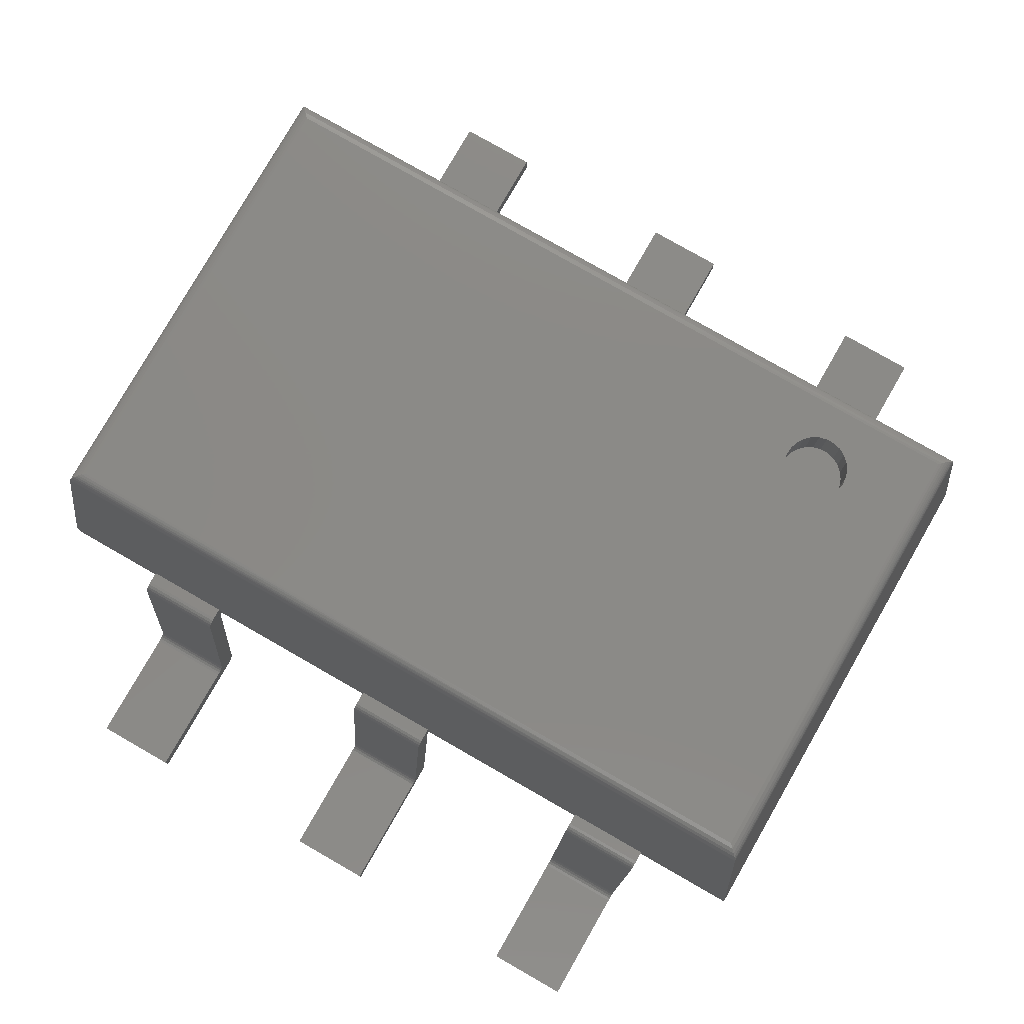
<metadata>
{"format":"stl","ext":"stl","renderer":"f3d","projection":"perspective","resolution":1024,"background":"white","views":[{"elev":78.8,"azim":119.8,"up":"+Z"}]}
</metadata>
<code>
# stl→obj: 403 verts, 778 faces
v -0.5662 0.9412 0.07701
v -0.5662 -0.9412 0.07701
v -0.625 -1 0.5059
v -0.625 1 0.5059
v 0.625 -1 0.5059
v 0.5662 -0.9412 0.07701
v -0.565 -0.94 0.07161
v -0.565 0.94 0.07161
v -0.5628 -0.9378 0.06652
v -0.5628 0.9378 0.06652
v -0.5598 -0.9348 0.06188
v -0.5598 0.9348 0.06188
v -0.556 -0.931 0.05786
v -0.556 0.931 0.05786
v -0.5515 -0.9265 0.05457
v -0.5515 0.9265 0.05457
v -0.5466 -0.9216 0.05212
v -0.5466 0.9216 0.05212
v -0.541 -0.916 0.05053
v -0.5352 -0.9102 0.05
v -0.541 0.916 0.05053
v -0.5352 0.9102 0.05
v -0.625 -1 0.5559
v -0.625 1 0.5559
v 0.625 1 0.5059
v 0.5662 0.9412 0.07701
v 0.565 -0.94 0.07161
v 0.5628 -0.9378 0.06652
v 0.5598 -0.9348 0.06188
v 0.556 -0.931 0.05786
v 0.5515 -0.9265 0.05457
v 0.5466 -0.9216 0.05212
v 0.541 -0.916 0.05053
v 0.5352 -0.9102 0.05
v 0.625 -1 0.5559
v 0.5352 0.9102 0.05
v 0.5459 0.9209 0.05188
v 0.5537 0.9287 0.05602
v 0.5596 0.9346 0.06164
v 0.5632 0.9382 0.06719
v 0.5651 0.9401 0.07197
v -0.5657 -0.9407 1.072
v -0.5657 0.9407 1.072
v 0.625 1 0.5559
v 0.5657 -0.9407 1.072
v -0.5646 0.9396 1.078
v -0.5646 -0.9396 1.078
v -0.5625 0.9375 1.083
v -0.5625 -0.9375 1.083
v -0.5596 0.9346 1.088
v -0.5596 -0.9346 1.088
v -0.5559 0.9309 1.092
v -0.5559 -0.9309 1.092
v -0.5515 0.9265 1.095
v -0.5515 -0.9265 1.095
v -0.5466 0.9216 1.098
v -0.5466 -0.9216 1.098
v -0.5407 0.9157 1.099
v -0.5407 -0.9157 1.099
v -0.5346 -0.9096 1.1
v -0.5346 0.9096 1.1
v 0.5657 0.9407 1.072
v 0.5646 -0.9396 1.078
v 0.5625 -0.9375 1.083
v 0.5596 -0.9346 1.088
v 0.5559 -0.9309 1.092
v 0.5515 -0.9265 1.095
v 0.5466 -0.9216 1.098
v 0.5407 -0.9157 1.099
v 0.5346 -0.9096 1.1
v -0.4382 0.6041 1.1
v -0.4248 0.5898 1.1
v -0.4083 0.5793 1.1
v -0.4476 0.6212 1.1
v -0.3896 0.5733 1.1
v -0.3701 0.572 1.1
v -0.3509 0.5757 1.1
v -0.3331 0.584 1.1
v -0.318 0.5965 1.1
v -0.3701 0.728 1.1
v -0.3509 0.7243 1.1
v -0.3896 0.7267 1.1
v -0.4083 0.7207 1.1
v -0.4248 0.7102 1.1
v -0.4382 0.6959 1.1
v -0.4476 0.6788 1.1
v -0.4525 0.6598 1.1
v -0.4525 0.6402 1.1
v -0.3331 0.716 1.1
v 0.5346 0.9096 1.1
v -0.2993 0.6694 1.1
v -0.2969 0.65 1.1
v -0.3065 0.6876 1.1
v -0.318 0.7035 1.1
v -0.3065 0.6124 1.1
v -0.2993 0.6306 1.1
v 0.5444 0.9194 1.098
v 0.5524 0.9274 1.094
v 0.5584 0.9334 1.089
v 0.5624 0.9374 1.083
v 0.5646 0.9396 1.078
v 0.5653 0.9403 1.075
v -0.3509 0.5757 0.99
v -0.3701 0.572 0.99
v -0.3331 0.584 0.99
v -0.318 0.5965 0.99
v -0.2993 0.6694 0.99
v -0.2969 0.65 0.99
v -0.3065 0.6876 0.99
v -0.3065 0.6124 0.99
v -0.2993 0.6306 0.99
v -0.318 0.7035 0.99
v -0.3331 0.716 0.99
v -0.3509 0.7243 0.99
v -0.3701 0.728 0.99
v -0.3896 0.7267 0.99
v -0.4083 0.7207 0.99
v -0.4248 0.7102 0.99
v -0.4382 0.6959 0.99
v -0.4476 0.6788 0.99
v -0.4525 0.6598 0.99
v -0.4525 0.6402 0.99
v -0.4476 0.6212 0.99
v -0.4382 0.6041 0.99
v -0.4248 0.5898 0.99
v -0.4083 0.5793 0.99
v -0.3896 0.5733 0.99
v -0.7567 0.55 0.05
v -1.05 0.75 0.05
v -1.05 0.55 0.05
v -0.7567 0.75 0.05
v -0.7122 0.75 0
v -1.05 0.75 0
v -0.7495 0.75 0.05105
v -0.7429 0.75 0.05411
v -0.6931 0.75 0.008916
v -0.6985 0.75 0.004106
v -0.7051 0.75 0.001048
v -0.7375 0.75 0.05892
v -0.6874 0.75 0.02207
v -0.6893 0.75 0.01507
v -0.7337 0.75 0.06507
v -0.7318 0.75 0.07207
v -0.6302 0.75 0.5059
v -0.6773 0.75 0.5338
v -0.6596 0.75 0.5548
v -0.6754 0.75 0.5408
v -0.6716 0.75 0.547
v -0.6662 0.75 0.5518
v -0.6524 0.75 0.5559
v -0.625 0.75 0.5559
v -0.625 0.75 0.5059
v -0.7495 0.55 0.05105
v -0.7429 0.55 0.05411
v -0.7375 0.55 0.05892
v -0.7337 0.55 0.06507
v -0.7318 0.55 0.07207
v -1.05 0.55 0
v -0.7122 0.55 0
v -0.7051 0.55 0.001048
v -0.6985 0.55 0.004106
v -0.6931 0.55 0.008916
v -0.6874 0.55 0.02207
v -0.6893 0.55 0.01507
v -0.6773 0.55 0.5338
v -0.6302 0.55 0.5059
v -0.6716 0.55 0.547
v -0.6754 0.55 0.5408
v -0.6596 0.55 0.5548
v -0.6662 0.55 0.5518
v -0.6524 0.55 0.5559
v -0.625 0.55 0.5059
v -0.625 0.55 0.5559
v 1.05 0.75 0.05
v 0.7567 0.75 0.05
v 0.7567 0.55 0.05
v 1.05 0.55 0.05
v 0.7051 0.75 0.001048
v 0.6985 0.75 0.004106
v 0.6931 0.75 0.008916
v 0.6893 0.75 0.01507
v 0.7122 0.75 0
v 0.6874 0.75 0.02207
v 0.7429 0.75 0.05411
v 0.7375 0.75 0.05892
v 0.7337 0.75 0.06507
v 0.7495 0.75 0.05105
v 0.7318 0.75 0.07207
v 1.05 0.75 0
v 0.625 0.75 0.5559
v 0.6302 0.75 0.5059
v 0.625 0.75 0.5059
v 0.6524 0.75 0.5559
v 0.6773 0.75 0.5338
v 0.6596 0.75 0.5548
v 0.6716 0.75 0.547
v 0.6754 0.75 0.5408
v 0.6662 0.75 0.5518
v 0.7495 0.55 0.05105
v 0.7429 0.55 0.05411
v 0.7375 0.55 0.05892
v 0.7337 0.55 0.06507
v 0.7318 0.55 0.07207
v 1.05 0.55 0
v 0.6931 0.55 0.008916
v 0.6985 0.55 0.004106
v 0.7051 0.55 0.001048
v 0.6893 0.55 0.01507
v 0.6874 0.55 0.02207
v 0.7122 0.55 0
v 0.625 0.55 0.5059
v 0.6302 0.55 0.5059
v 0.625 0.55 0.5559
v 0.6524 0.55 0.5559
v 0.6773 0.55 0.5338
v 0.6596 0.55 0.5548
v 0.6754 0.55 0.5408
v 0.6716 0.55 0.547
v 0.6662 0.55 0.5518
v -0.7567 0.1 0.05
v -1.05 0.1 0.05
v -1.05 -0.1 0.05
v -0.7567 -0.1 0.05
v -0.7122 0.1 0
v -1.05 0.1 0
v -0.7495 0.1 0.05105
v -0.7429 0.1 0.05411
v -0.6931 0.1 0.008916
v -0.6985 0.1 0.004106
v -0.7051 0.1 0.001048
v -0.7375 0.1 0.05892
v -0.6874 0.1 0.02207
v -0.6893 0.1 0.01507
v -0.7337 0.1 0.06507
v -0.7318 0.1 0.07207
v -0.6302 0.1 0.5059
v -0.6773 0.1 0.5338
v -0.6596 0.1 0.5548
v -0.6754 0.1 0.5408
v -0.6716 0.1 0.547
v -0.6662 0.1 0.5518
v -0.6524 0.1 0.5559
v -0.625 0.1 0.5559
v -0.625 0.1 0.5059
v -0.7495 -0.1 0.05105
v -0.7429 -0.1 0.05411
v -0.7375 -0.1 0.05892
v -0.7337 -0.1 0.06507
v -0.7318 -0.1 0.07207
v -1.05 -0.1 0
v -0.7122 -0.1 0
v -0.7051 -0.1 0.001048
v -0.6985 -0.1 0.004106
v -0.6931 -0.1 0.008916
v -0.6874 -0.1 0.02207
v -0.6893 -0.1 0.01507
v -0.6773 -0.1 0.5338
v -0.6302 -0.1 0.5059
v -0.6716 -0.1 0.547
v -0.6754 -0.1 0.5408
v -0.6596 -0.1 0.5548
v -0.6662 -0.1 0.5518
v -0.6524 -0.1 0.5559
v -0.625 -0.1 0.5059
v -0.625 -0.1 0.5559
v 1.05 0.1 0.05
v 0.7567 0.1 0.05
v 0.7567 -0.1 0.05
v 1.05 -0.1 0.05
v 0.7051 0.1 0.001048
v 0.6985 0.1 0.004106
v 0.6931 0.1 0.008916
v 0.6893 0.1 0.01507
v 0.7122 0.1 0
v 0.6874 0.1 0.02207
v 0.7429 0.1 0.05411
v 0.7375 0.1 0.05892
v 0.7337 0.1 0.06507
v 0.7495 0.1 0.05105
v 0.7318 0.1 0.07207
v 1.05 0.1 0
v 0.625 0.1 0.5559
v 0.6302 0.1 0.5059
v 0.625 0.1 0.5059
v 0.6524 0.1 0.5559
v 0.6773 0.1 0.5338
v 0.6596 0.1 0.5548
v 0.6716 0.1 0.547
v 0.6754 0.1 0.5408
v 0.6662 0.1 0.5518
v 0.7495 -0.1 0.05105
v 0.7429 -0.1 0.05411
v 0.7375 -0.1 0.05892
v 0.7337 -0.1 0.06507
v 0.7318 -0.1 0.07207
v 1.05 -0.1 0
v 0.6931 -0.1 0.008916
v 0.6985 -0.1 0.004106
v 0.7051 -0.1 0.001048
v 0.6893 -0.1 0.01507
v 0.6874 -0.1 0.02207
v 0.7122 -0.1 0
v 0.625 -0.1 0.5059
v 0.6302 -0.1 0.5059
v 0.625 -0.1 0.5559
v 0.6524 -0.1 0.5559
v 0.6773 -0.1 0.5338
v 0.6596 -0.1 0.5548
v 0.6754 -0.1 0.5408
v 0.6716 -0.1 0.547
v 0.6662 -0.1 0.5518
v -0.7567 -0.75 0.05
v -1.05 -0.55 0.05
v -1.05 -0.75 0.05
v -0.7567 -0.55 0.05
v -0.7122 -0.55 0
v -1.05 -0.55 0
v -0.7495 -0.55 0.05105
v -0.7429 -0.55 0.05411
v -0.6931 -0.55 0.008916
v -0.6985 -0.55 0.004106
v -0.7051 -0.55 0.001048
v -0.7375 -0.55 0.05892
v -0.6874 -0.55 0.02207
v -0.6893 -0.55 0.01507
v -0.7337 -0.55 0.06507
v -0.7318 -0.55 0.07207
v -0.6302 -0.55 0.5059
v -0.6773 -0.55 0.5338
v -0.6596 -0.55 0.5548
v -0.6754 -0.55 0.5408
v -0.6716 -0.55 0.547
v -0.6662 -0.55 0.5518
v -0.6524 -0.55 0.5559
v -0.625 -0.55 0.5559
v -0.625 -0.55 0.5059
v -0.7495 -0.75 0.05105
v -0.7429 -0.75 0.05411
v -0.7375 -0.75 0.05892
v -0.7337 -0.75 0.06507
v -0.7318 -0.75 0.07207
v -1.05 -0.75 0
v -0.7122 -0.75 0
v -0.7051 -0.75 0.001048
v -0.6985 -0.75 0.004106
v -0.6931 -0.75 0.008916
v -0.6874 -0.75 0.02207
v -0.6893 -0.75 0.01507
v -0.6773 -0.75 0.5338
v -0.6302 -0.75 0.5059
v -0.6716 -0.75 0.547
v -0.6754 -0.75 0.5408
v -0.6596 -0.75 0.5548
v -0.6662 -0.75 0.5518
v -0.6524 -0.75 0.5559
v -0.625 -0.75 0.5059
v -0.625 -0.75 0.5559
v 1.05 -0.55 0.05
v 0.7567 -0.55 0.05
v 0.7567 -0.75 0.05
v 1.05 -0.75 0.05
v 0.7051 -0.55 0.001048
v 0.6985 -0.55 0.004106
v 0.6931 -0.55 0.008916
v 0.6893 -0.55 0.01507
v 0.7122 -0.55 0
v 0.6874 -0.55 0.02207
v 0.7429 -0.55 0.05411
v 0.7375 -0.55 0.05892
v 0.7337 -0.55 0.06507
v 0.7495 -0.55 0.05105
v 0.7318 -0.55 0.07207
v 1.05 -0.55 0
v 0.625 -0.55 0.5559
v 0.6302 -0.55 0.5059
v 0.625 -0.55 0.5059
v 0.6524 -0.55 0.5559
v 0.6773 -0.55 0.5338
v 0.6596 -0.55 0.5548
v 0.6716 -0.55 0.547
v 0.6754 -0.55 0.5408
v 0.6662 -0.55 0.5518
v 0.7495 -0.75 0.05105
v 0.7429 -0.75 0.05411
v 0.7375 -0.75 0.05892
v 0.7337 -0.75 0.06507
v 0.7318 -0.75 0.07207
v 1.05 -0.75 0
v 0.6931 -0.75 0.008916
v 0.6985 -0.75 0.004106
v 0.7051 -0.75 0.001048
v 0.6893 -0.75 0.01507
v 0.6874 -0.75 0.02207
v 0.7122 -0.75 0
v 0.625 -0.75 0.5059
v 0.6302 -0.75 0.5059
v 0.625 -0.75 0.5559
v 0.6524 -0.75 0.5559
v 0.6773 -0.75 0.5338
v 0.6596 -0.75 0.5548
v 0.6754 -0.75 0.5408
v 0.6716 -0.75 0.547
v 0.6662 -0.75 0.5518
f 1 2 3
f 1 3 4
f 3 2 5
f 5 2 6
f 7 2 8
f 2 1 8
f 9 7 10
f 7 8 10
f 11 9 12
f 9 10 12
f 13 11 14
f 11 12 14
f 15 13 16
f 13 14 16
f 17 15 18
f 19 17 18
f 15 16 18
f 20 19 21
f 19 18 21
f 20 21 22
f 4 3 23
f 24 4 23
f 25 1 4
f 26 1 25
f 27 2 7
f 27 7 9
f 27 6 2
f 28 9 11
f 28 27 9
f 29 11 13
f 29 28 11
f 30 13 15
f 30 29 13
f 31 15 17
f 31 30 15
f 32 17 19
f 32 31 17
f 33 19 20
f 33 32 19
f 34 33 20
f 3 5 35
f 23 3 35
f 5 6 26
f 25 5 26
f 34 20 22
f 34 22 36
f 36 22 21
f 37 18 16
f 37 21 18
f 37 36 21
f 38 16 14
f 38 37 16
f 39 12 10
f 39 14 12
f 39 38 14
f 40 10 8
f 40 39 10
f 41 8 1
f 41 40 8
f 26 41 1
f 23 42 43
f 24 23 43
f 44 25 4
f 44 4 24
f 33 34 36
f 31 32 37
f 32 33 37
f 33 36 37
f 30 31 38
f 31 37 38
f 28 29 39
f 29 30 39
f 30 38 39
f 27 28 40
f 28 39 40
f 6 27 41
f 27 40 41
f 6 41 26
f 35 5 25
f 35 25 44
f 35 42 23
f 45 42 35
f 46 42 47
f 46 43 42
f 48 47 49
f 48 46 47
f 50 49 51
f 50 48 49
f 52 51 53
f 52 50 51
f 54 53 55
f 54 52 53
f 56 55 57
f 56 54 55
f 58 57 59
f 58 59 60
f 58 56 57
f 61 58 60
f 24 43 62
f 44 24 62
f 62 45 35
f 62 35 44
f 47 42 63
f 42 45 63
f 49 47 64
f 47 63 64
f 51 49 65
f 49 64 65
f 53 51 66
f 55 53 66
f 51 65 66
f 57 55 67
f 55 66 67
f 59 57 68
f 57 67 68
f 60 59 69
f 59 68 69
f 60 69 70
f 71 60 72
f 73 72 60
f 74 60 71
f 75 73 60
f 76 75 60
f 77 60 70
f 77 76 60
f 78 77 70
f 79 78 70
f 61 80 81
f 61 82 80
f 61 83 82
f 61 84 83
f 61 85 84
f 61 86 85
f 61 87 86
f 61 88 87
f 89 61 81
f 90 91 92
f 90 93 91
f 90 94 93
f 90 89 94
f 90 95 79
f 90 96 95
f 90 92 96
f 90 79 70
f 90 61 89
f 61 60 88
f 88 60 74
f 58 61 90
f 56 58 97
f 58 90 97
f 52 54 98
f 54 56 98
f 56 97 98
f 50 52 99
f 52 98 99
f 48 50 100
f 50 99 100
f 46 48 101
f 48 100 101
f 43 46 102
f 46 101 102
f 43 102 62
f 90 70 69
f 97 69 68
f 97 90 69
f 98 67 66
f 98 68 67
f 98 97 68
f 99 66 65
f 99 98 66
f 100 65 64
f 100 99 65
f 101 64 63
f 101 100 64
f 102 63 45
f 102 101 63
f 62 102 45
f 103 104 77
f 105 103 77
f 104 76 77
f 105 77 78
f 106 105 79
f 107 108 91
f 109 107 91
f 105 78 79
f 108 92 91
f 110 106 95
f 111 110 95
f 112 109 93
f 106 79 95
f 109 91 93
f 111 95 96
f 112 93 94
f 108 111 92
f 111 96 92
f 113 112 89
f 112 94 89
f 114 113 81
f 115 114 81
f 113 89 81
f 115 81 80
f 116 115 82
f 115 80 82
f 117 116 83
f 118 117 83
f 116 82 83
f 118 83 84
f 119 118 85
f 118 84 85
f 120 119 86
f 119 85 86
f 120 86 87
f 121 120 87
f 122 121 87
f 122 87 88
f 122 88 74
f 123 122 74
f 124 123 71
f 123 74 71
f 125 124 72
f 124 71 72
f 126 125 73
f 127 126 73
f 125 72 73
f 127 73 75
f 104 127 76
f 127 75 76
f 126 124 125
f 122 123 124
f 103 126 127
f 103 127 104
f 106 103 105
f 106 124 126
f 106 122 124
f 106 126 103
f 118 119 120
f 118 120 121
f 118 121 122
f 111 106 110
f 111 122 106
f 111 118 122
f 116 117 118
f 107 111 108
f 114 115 116
f 114 116 118
f 114 118 111
f 114 111 107
f 109 114 107
f 113 114 109
f 112 113 109
f 128 129 130
f 131 129 128
f 131 132 133
f 131 133 129
f 134 132 131
f 135 132 134
f 136 137 138
f 139 132 135
f 140 138 132
f 140 141 136
f 140 139 142
f 140 136 138
f 140 132 139
f 143 140 142
f 144 143 145
f 146 147 148
f 146 148 149
f 150 145 147
f 150 144 145
f 150 147 146
f 151 152 144
f 151 144 150
f 144 140 143
f 131 128 153
f 134 131 153
f 135 153 154
f 135 154 155
f 135 134 153
f 139 135 155
f 142 155 156
f 142 156 157
f 142 139 155
f 143 142 157
f 129 133 158
f 129 158 130
f 158 159 128
f 130 158 128
f 128 159 153
f 153 159 154
f 160 161 162
f 154 159 155
f 159 160 163
f 162 164 163
f 156 155 163
f 160 162 163
f 155 159 163
f 156 163 157
f 165 157 166
f 167 168 169
f 170 167 169
f 168 165 171
f 165 166 171
f 169 168 171
f 166 172 173
f 171 166 173
f 157 163 166
f 158 133 132
f 159 158 132
f 160 159 132
f 161 160 138
f 160 132 138
f 162 161 137
f 161 138 137
f 164 162 136
f 162 137 136
f 163 164 141
f 164 136 141
f 163 141 140
f 166 163 140
f 166 140 144
f 172 166 152
f 166 144 152
f 172 152 151
f 173 172 151
f 143 157 165
f 145 143 165
f 150 171 173
f 151 150 173
f 147 165 168
f 147 168 167
f 147 145 165
f 148 147 167
f 149 167 170
f 149 170 169
f 149 148 167
f 146 149 169
f 150 169 171
f 150 146 169
f 174 175 176
f 174 176 177
f 178 179 180
f 178 180 181
f 182 181 183
f 182 178 181
f 184 182 183
f 184 183 185
f 186 185 183
f 187 182 184
f 188 186 183
f 175 182 187
f 189 182 175
f 174 189 175
f 190 191 192
f 193 191 190
f 194 188 191
f 194 191 193
f 195 194 193
f 196 197 194
f 196 195 198
f 196 194 195
f 183 191 188
f 199 176 175
f 200 199 187
f 199 175 187
f 201 200 184
f 200 187 184
f 202 201 185
f 201 184 185
f 203 202 186
f 202 185 186
f 203 186 188
f 204 189 174
f 177 204 174
f 205 206 207
f 208 205 207
f 209 208 210
f 208 207 210
f 209 210 200
f 201 209 200
f 209 201 202
f 200 210 199
f 209 202 203
f 199 210 176
f 176 210 204
f 176 204 177
f 211 212 213
f 213 212 214
f 212 203 215
f 214 212 215
f 214 215 216
f 215 217 218
f 219 216 218
f 216 215 218
f 203 212 209
f 204 210 189
f 210 182 189
f 182 210 207
f 178 207 206
f 178 182 207
f 179 206 205
f 179 178 206
f 180 205 208
f 180 179 205
f 181 208 209
f 181 180 208
f 183 181 209
f 183 209 212
f 191 183 212
f 212 211 191
f 211 192 191
f 190 192 211
f 190 211 213
f 215 203 188
f 215 188 194
f 190 213 214
f 193 190 214
f 217 215 197
f 218 217 197
f 215 194 197
f 218 197 196
f 219 218 198
f 216 219 198
f 218 196 198
f 216 198 195
f 214 216 193
f 216 195 193
f 220 221 222
f 220 222 223
f 220 224 225
f 220 225 221
f 226 224 220
f 227 224 226
f 228 229 230
f 231 224 227
f 232 230 224
f 232 233 228
f 232 231 234
f 232 228 230
f 232 224 231
f 235 232 234
f 236 235 237
f 238 239 240
f 238 240 241
f 242 237 239
f 242 236 237
f 242 239 238
f 243 244 236
f 243 236 242
f 236 232 235
f 220 223 245
f 226 220 245
f 227 245 246
f 227 246 247
f 227 226 245
f 231 227 247
f 234 247 248
f 234 248 249
f 234 231 247
f 235 234 249
f 221 225 222
f 225 250 222
f 250 251 223
f 222 250 223
f 223 251 245
f 245 251 246
f 252 253 254
f 246 251 247
f 251 252 255
f 254 256 255
f 248 247 255
f 252 254 255
f 247 251 255
f 248 255 249
f 257 249 258
f 259 260 261
f 262 259 261
f 260 257 263
f 257 258 263
f 261 260 263
f 258 264 265
f 263 258 265
f 249 255 258
f 250 225 224
f 251 250 224
f 252 251 224
f 253 252 230
f 252 224 230
f 254 253 229
f 253 230 229
f 256 254 228
f 254 229 228
f 255 256 233
f 256 228 233
f 255 233 232
f 258 255 232
f 258 232 236
f 264 258 244
f 258 236 244
f 264 244 243
f 265 264 243
f 235 249 237
f 237 249 257
f 242 263 265
f 243 242 265
f 239 257 260
f 239 260 259
f 239 237 257
f 240 239 259
f 241 259 262
f 241 262 261
f 241 240 259
f 238 241 261
f 242 261 263
f 242 238 261
f 266 267 268
f 266 268 269
f 270 271 272
f 270 272 273
f 274 273 275
f 274 270 273
f 276 274 275
f 276 275 277
f 278 277 275
f 279 274 276
f 280 278 275
f 267 274 279
f 281 274 267
f 266 281 267
f 282 283 284
f 285 283 282
f 286 280 283
f 286 283 285
f 287 286 285
f 288 289 286
f 288 287 290
f 288 286 287
f 275 283 280
f 291 268 267
f 292 291 279
f 291 267 279
f 293 292 276
f 292 279 276
f 294 293 277
f 293 276 277
f 295 294 278
f 294 277 278
f 295 278 280
f 269 281 266
f 269 296 281
f 297 298 299
f 300 297 299
f 301 300 302
f 300 299 302
f 301 302 292
f 293 301 292
f 301 293 294
f 292 302 291
f 301 294 295
f 291 302 268
f 268 302 296
f 268 296 269
f 303 304 305
f 305 304 306
f 304 295 307
f 306 304 307
f 306 307 308
f 307 309 310
f 311 308 310
f 308 307 310
f 295 304 301
f 296 302 281
f 302 274 281
f 274 302 299
f 270 299 298
f 270 274 299
f 271 298 297
f 271 270 298
f 272 297 300
f 272 271 297
f 273 300 301
f 273 272 300
f 275 273 301
f 275 301 304
f 283 275 304
f 304 303 283
f 303 284 283
f 282 284 305
f 284 303 305
f 286 295 280
f 307 295 286
f 282 305 306
f 285 282 306
f 309 307 289
f 310 309 289
f 307 286 289
f 310 289 288
f 311 310 290
f 308 311 290
f 310 288 290
f 308 290 287
f 306 308 285
f 308 287 285
f 312 313 314
f 315 313 312
f 315 316 317
f 315 317 313
f 318 316 315
f 319 316 318
f 320 321 322
f 323 316 319
f 324 322 316
f 324 325 320
f 324 323 326
f 324 320 322
f 324 316 323
f 327 324 326
f 328 327 329
f 330 331 332
f 330 332 333
f 334 329 331
f 334 328 329
f 334 331 330
f 335 336 328
f 335 328 334
f 328 324 327
f 315 312 337
f 318 315 337
f 319 337 338
f 319 338 339
f 319 318 337
f 323 319 339
f 326 339 340
f 326 340 341
f 326 323 339
f 327 326 341
f 313 317 342
f 313 342 314
f 342 343 312
f 314 342 312
f 312 343 337
f 337 343 338
f 344 345 346
f 338 343 339
f 343 344 347
f 346 348 347
f 340 339 347
f 344 346 347
f 339 343 347
f 340 347 341
f 349 341 350
f 351 352 353
f 354 351 353
f 352 349 355
f 349 350 355
f 353 352 355
f 350 356 357
f 355 350 357
f 341 347 350
f 342 317 316
f 343 342 316
f 344 343 316
f 345 344 322
f 344 316 322
f 346 345 321
f 345 322 321
f 348 346 320
f 346 321 320
f 347 348 325
f 348 320 325
f 347 325 324
f 350 347 324
f 350 324 328
f 356 350 336
f 350 328 336
f 356 336 335
f 357 356 335
f 327 341 349
f 329 327 349
f 334 355 357
f 335 334 357
f 331 349 352
f 331 352 351
f 331 329 349
f 332 331 351
f 333 351 354
f 333 354 353
f 333 332 351
f 330 333 353
f 334 353 355
f 334 330 353
f 358 359 360
f 358 360 361
f 362 363 364
f 362 364 365
f 366 365 367
f 366 362 365
f 368 366 367
f 368 367 369
f 370 369 367
f 371 366 368
f 372 370 367
f 359 366 371
f 373 366 359
f 358 373 359
f 374 375 376
f 377 375 374
f 378 372 375
f 378 375 377
f 379 378 377
f 380 381 378
f 380 379 382
f 380 378 379
f 367 375 372
f 383 360 359
f 384 383 371
f 383 359 371
f 385 384 368
f 384 371 368
f 386 385 369
f 385 368 369
f 387 386 370
f 386 369 370
f 387 370 372
f 388 373 358
f 361 388 358
f 389 390 391
f 392 389 391
f 393 392 394
f 392 391 394
f 393 394 384
f 385 393 384
f 393 385 386
f 384 394 383
f 393 386 387
f 383 394 360
f 360 394 388
f 360 388 361
f 395 396 397
f 397 396 398
f 396 387 399
f 398 396 399
f 398 399 400
f 399 401 402
f 403 400 402
f 400 399 402
f 387 396 393
f 388 394 373
f 394 366 373
f 366 394 391
f 362 391 390
f 362 366 391
f 363 390 389
f 363 362 390
f 364 389 392
f 364 363 389
f 365 392 393
f 365 364 392
f 367 365 393
f 367 393 396
f 375 367 396
f 396 395 375
f 395 376 375
f 374 376 395
f 374 395 397
f 399 387 372
f 399 372 378
f 374 397 398
f 377 374 398
f 401 399 381
f 402 401 381
f 399 378 381
f 402 381 380
f 403 402 382
f 400 403 382
f 402 380 382
f 400 382 379
f 398 400 377
f 400 379 377

</code>
